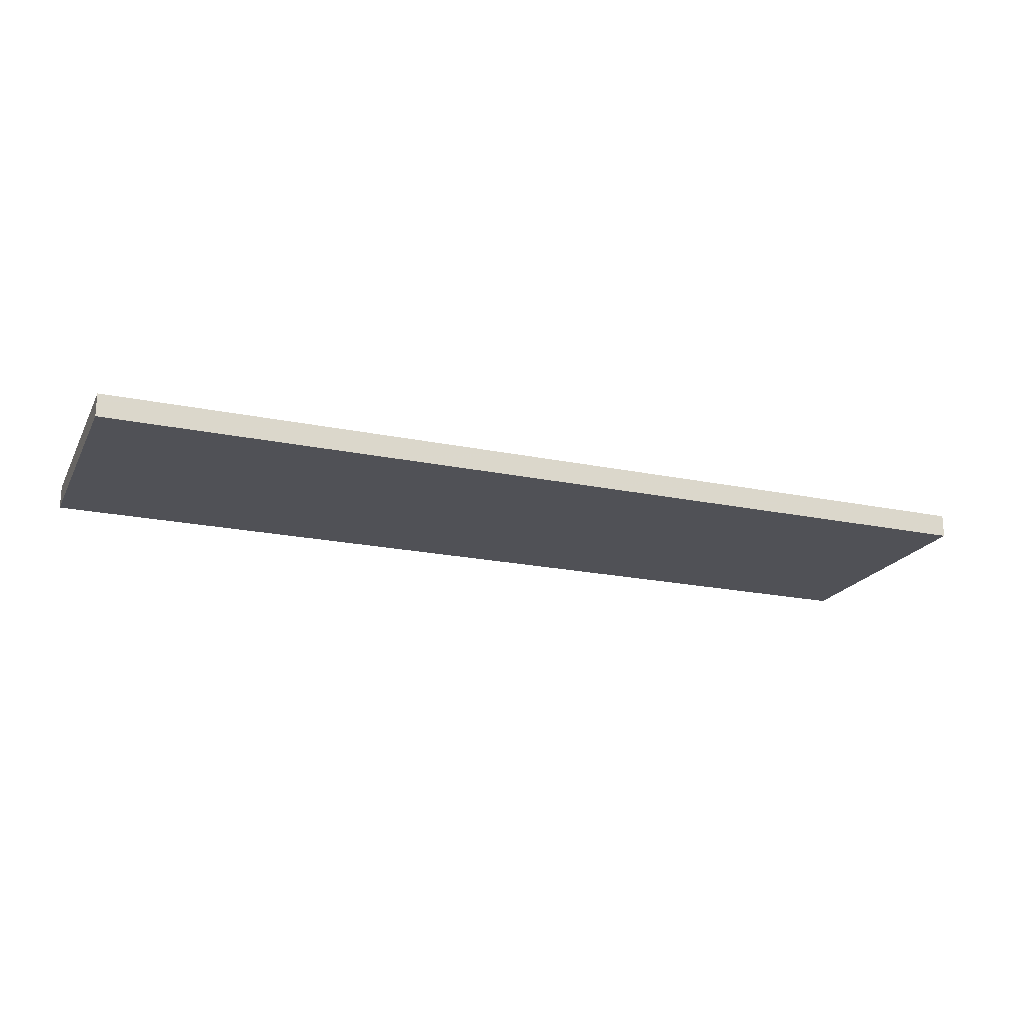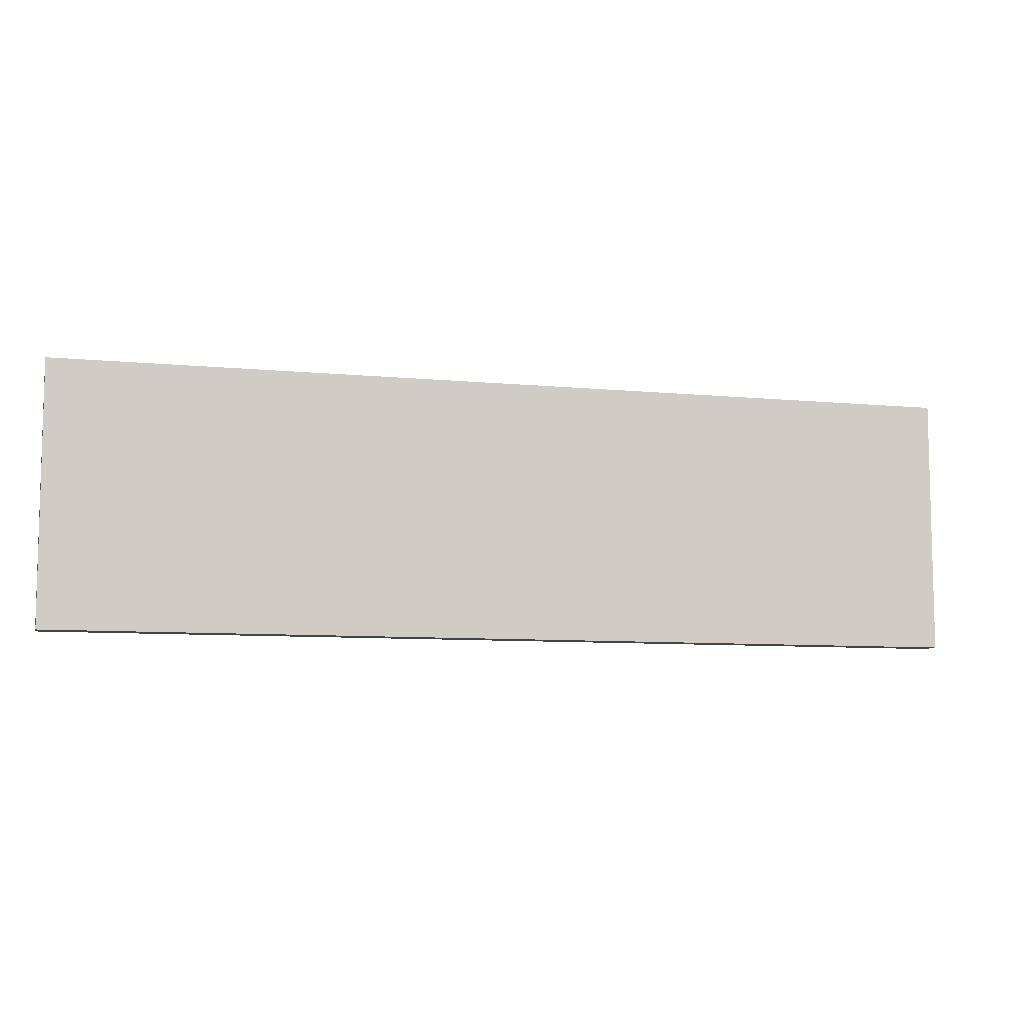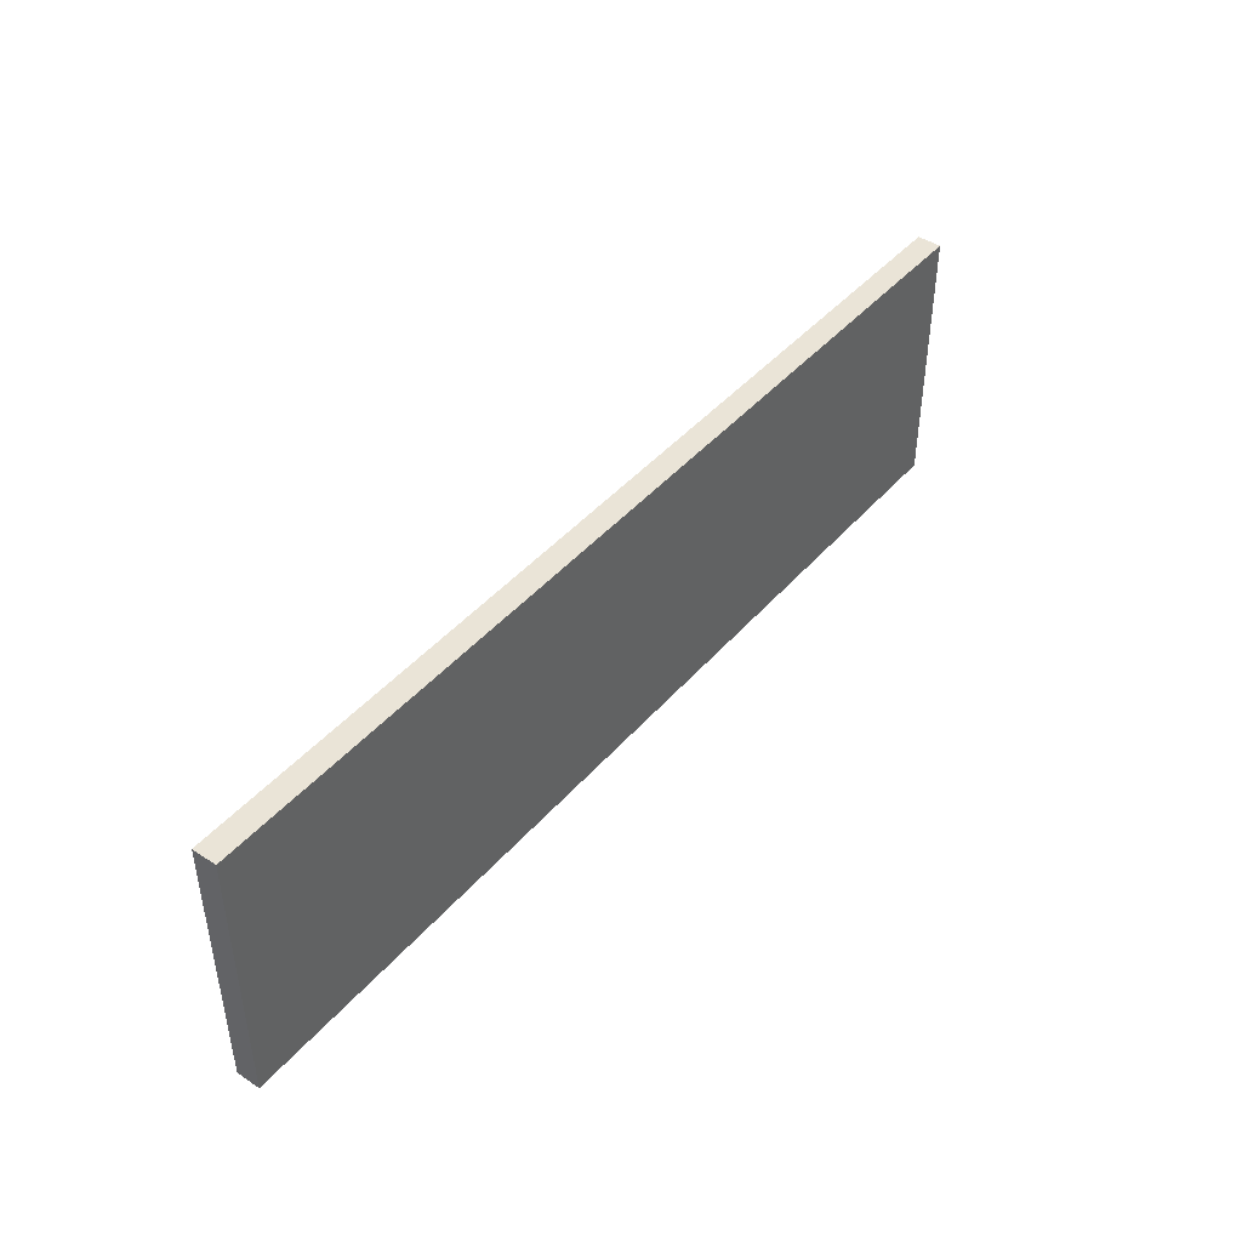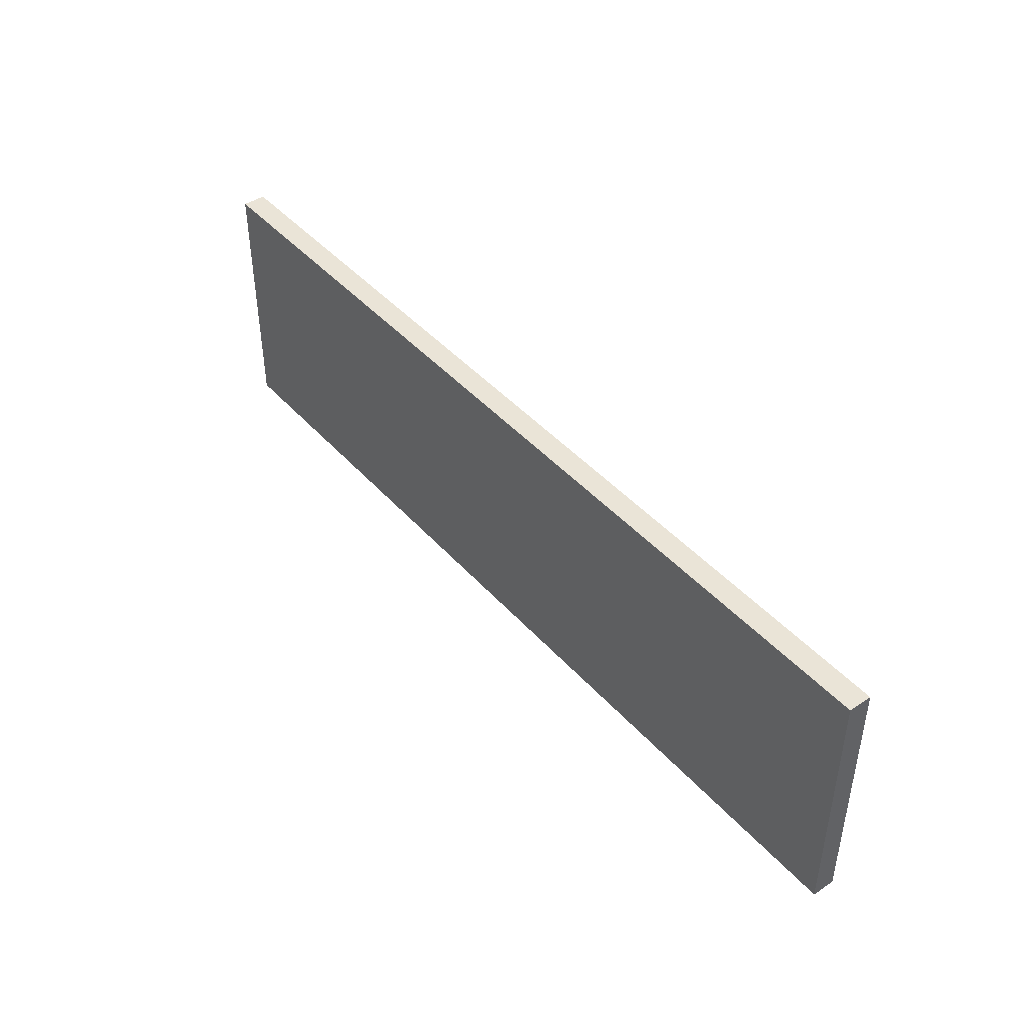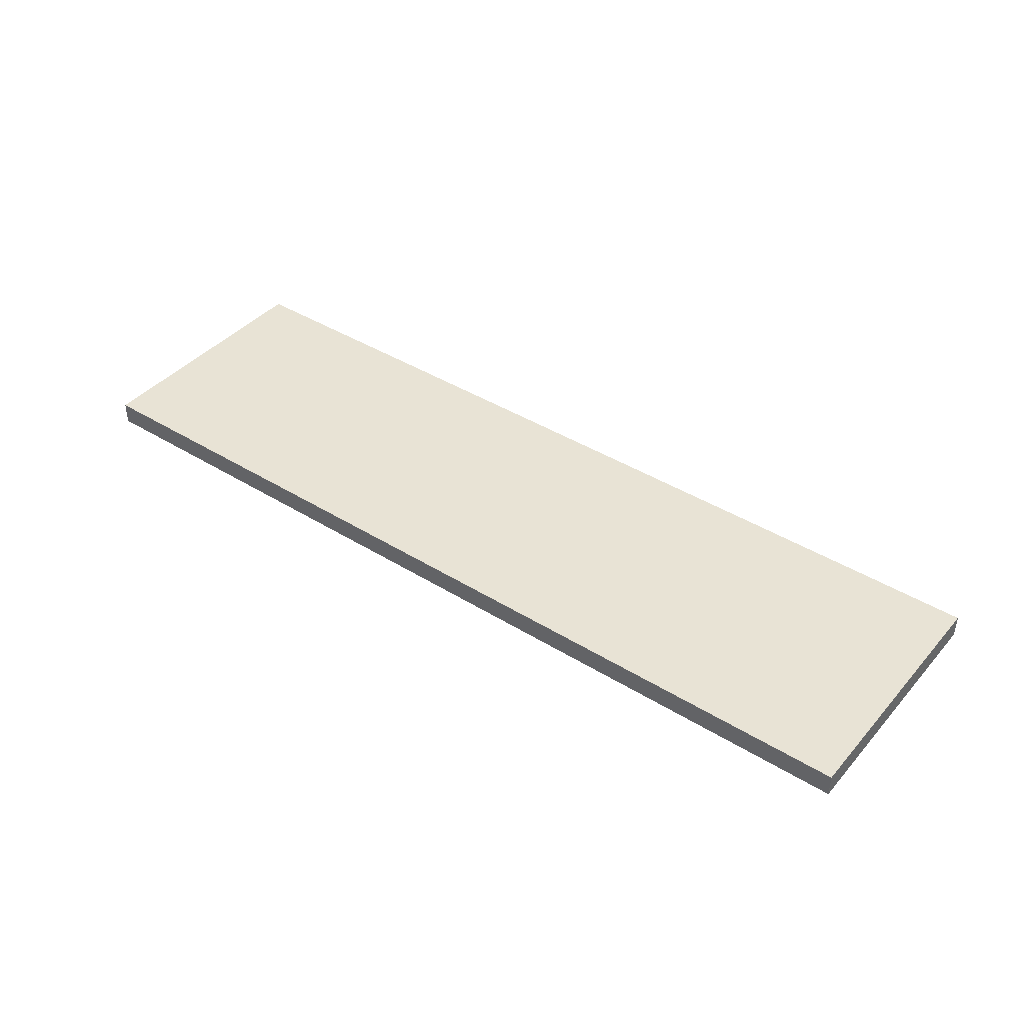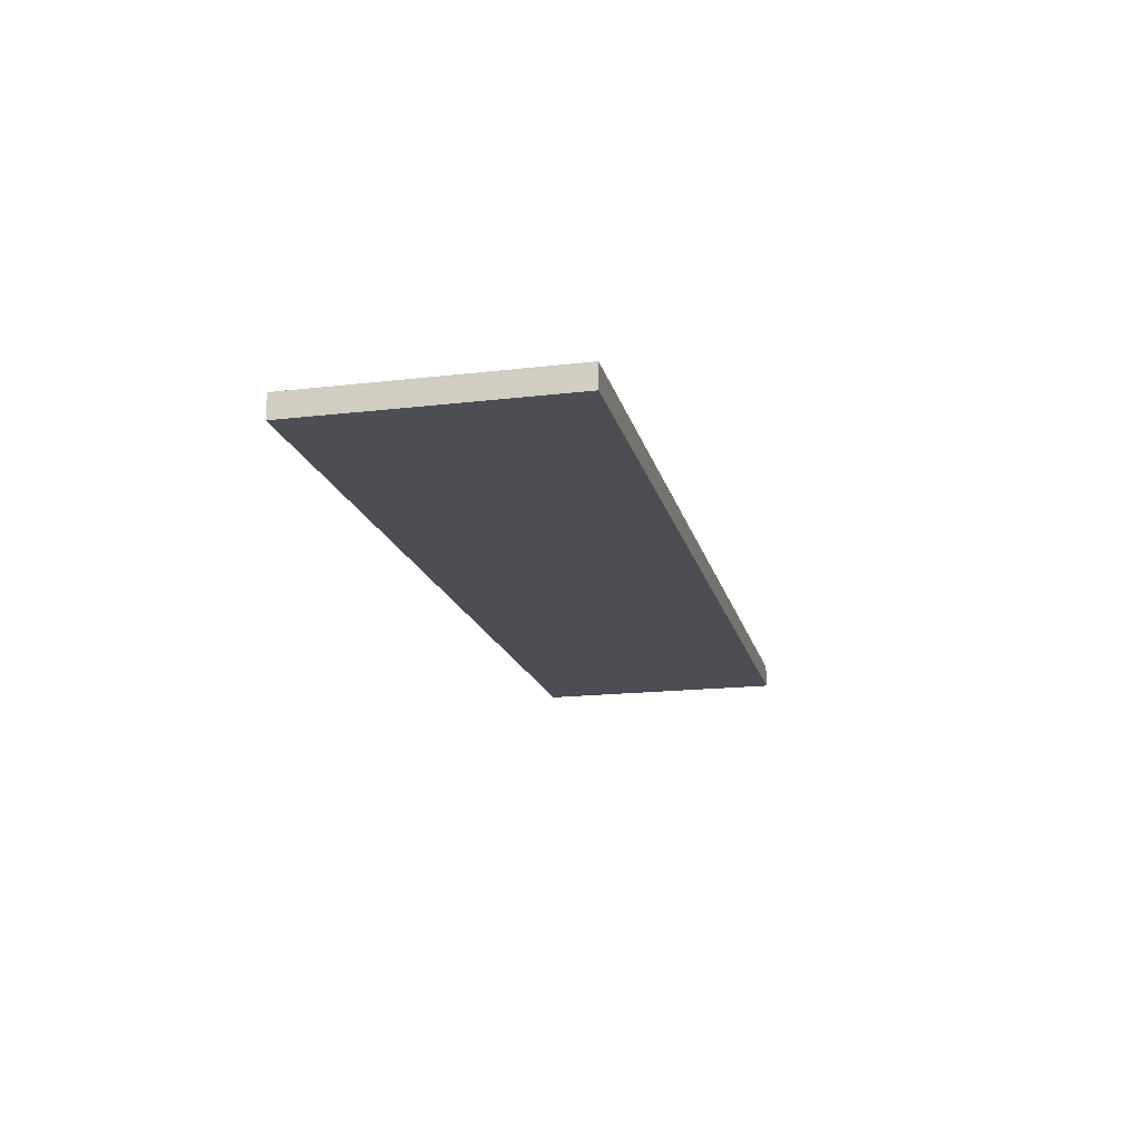
<metadata>
{"format":"obj","ext":"obj","renderer":"f3d","projection":"perspective","resolution":1024,"background":"white","views":[{"elev":-20.3,"azim":159.0,"up":"+Z"},{"elev":-8.2,"azim":164.8,"up":"+Y"},{"elev":43.6,"azim":127.5,"up":"+Y"},{"elev":43.6,"azim":-128.1,"up":"+Y"},{"elev":41.1,"azim":37.0,"up":"+Z"},{"elev":-17.3,"azim":103.2,"up":"+Z"}]}
</metadata>
<code>
o 250
v 2215 1877 6.955
v 2215 1878 6.955
v 2216 1878 6.955
v 2215 1877 6.98
v 2215 1878 6.98
v 2215 1878 6.98
v 2215 1877 6.955
v 2216 1878 6.955
v 2216 1877 6.955
v 2216 1877 6.98
v 2216 1877 6.955
v 2215 1877 6.98
v 2216 1877 6.98
v 2215 1878 6.98
v 2216 1877 6.98
v 2216 1878 6.98
v 2215 1877 6.955
v 2215 1877 6.98
v 2216 1877 6.955
v 2216 1878 6.98
v 2216 1877 6.98
v 2215 1878 6.955
v 2215 1878 6.98
v 2216 1878 6.98
v 2216 1877 6.955
v 2216 1878 6.955
v 2216 1878 6.98
v 2216 1878 6.955
v 2215 1878 6.955
f 1 2 3
f 1 4 5
f 6 2 7
f 8 9 7
f 10 7 11
f 12 13 14
f 14 15 16
f 17 15 18
f 19 20 21
f 22 23 20
f 24 25 26
f 27 28 29

</code>
